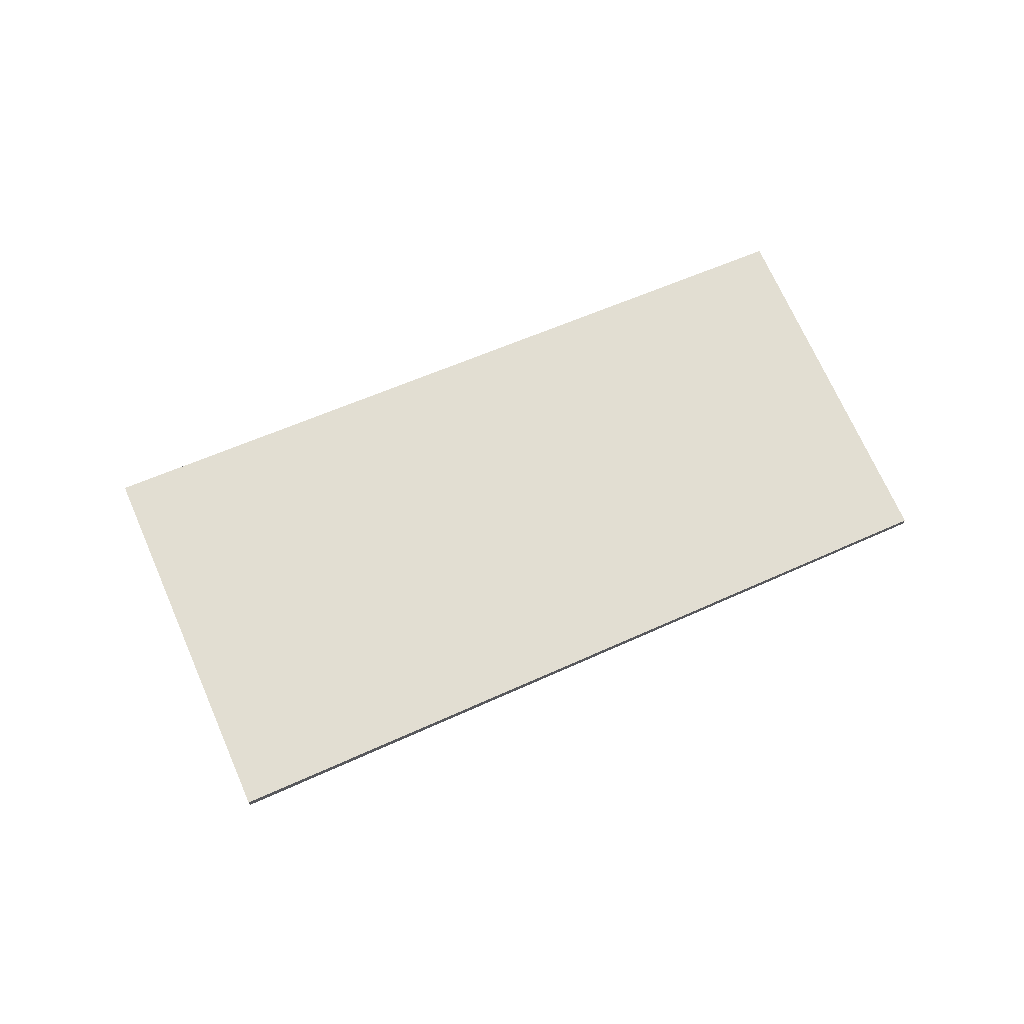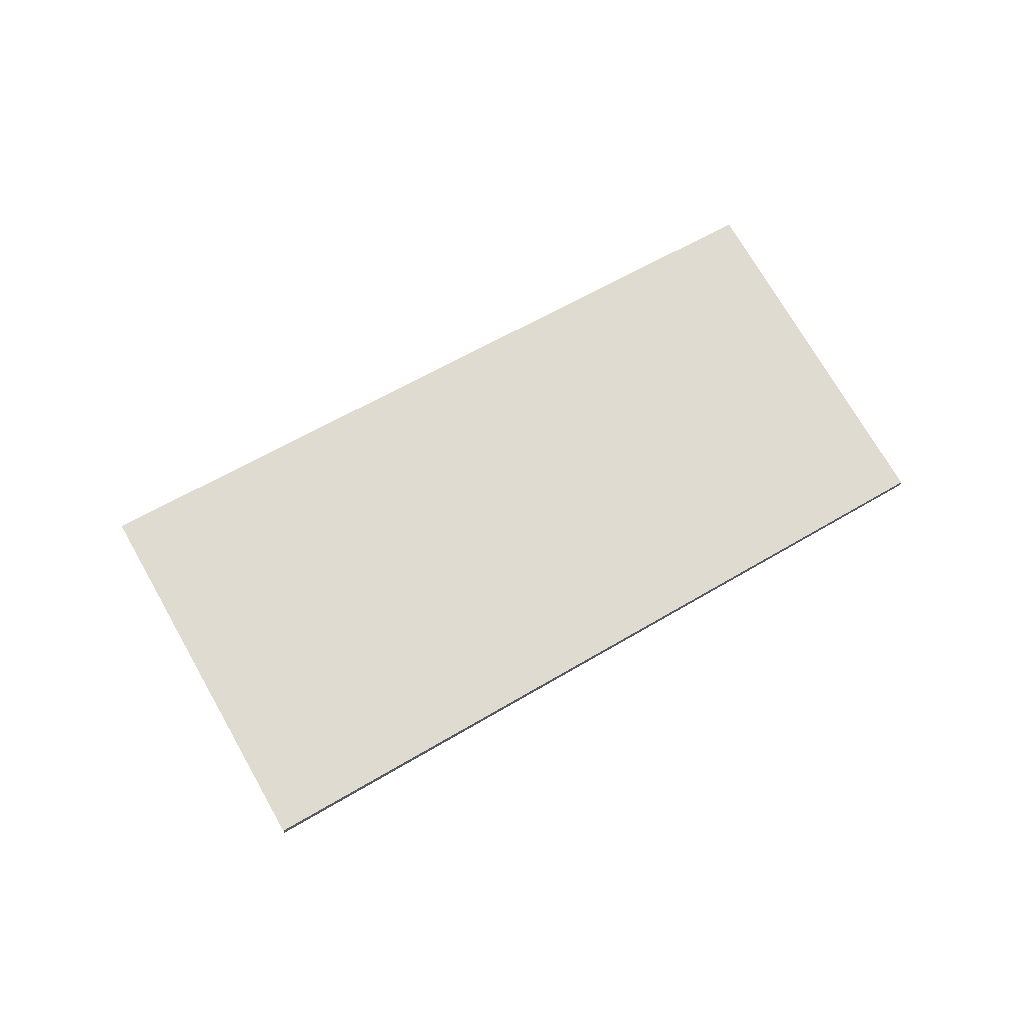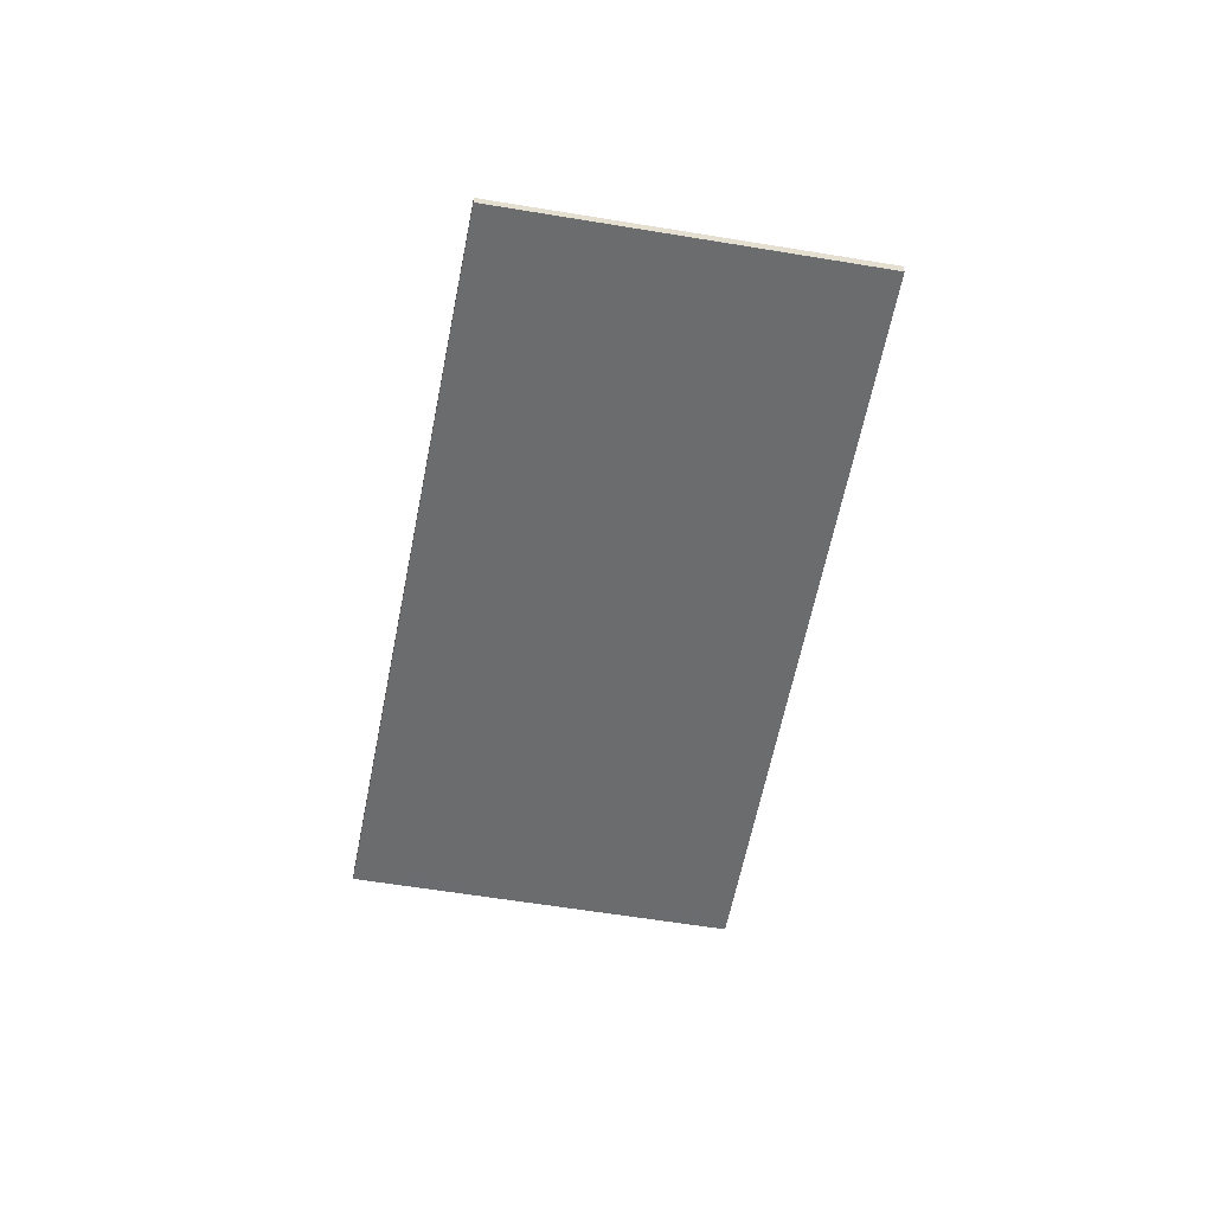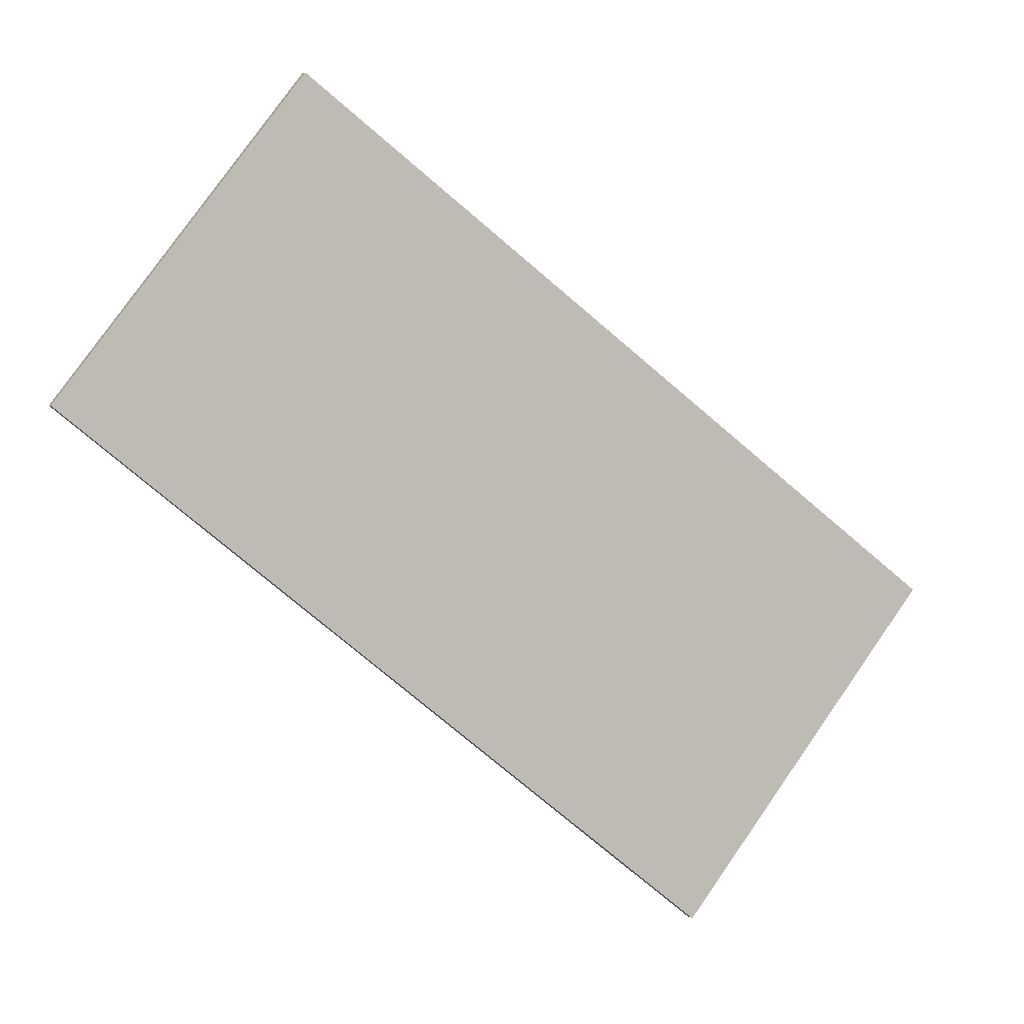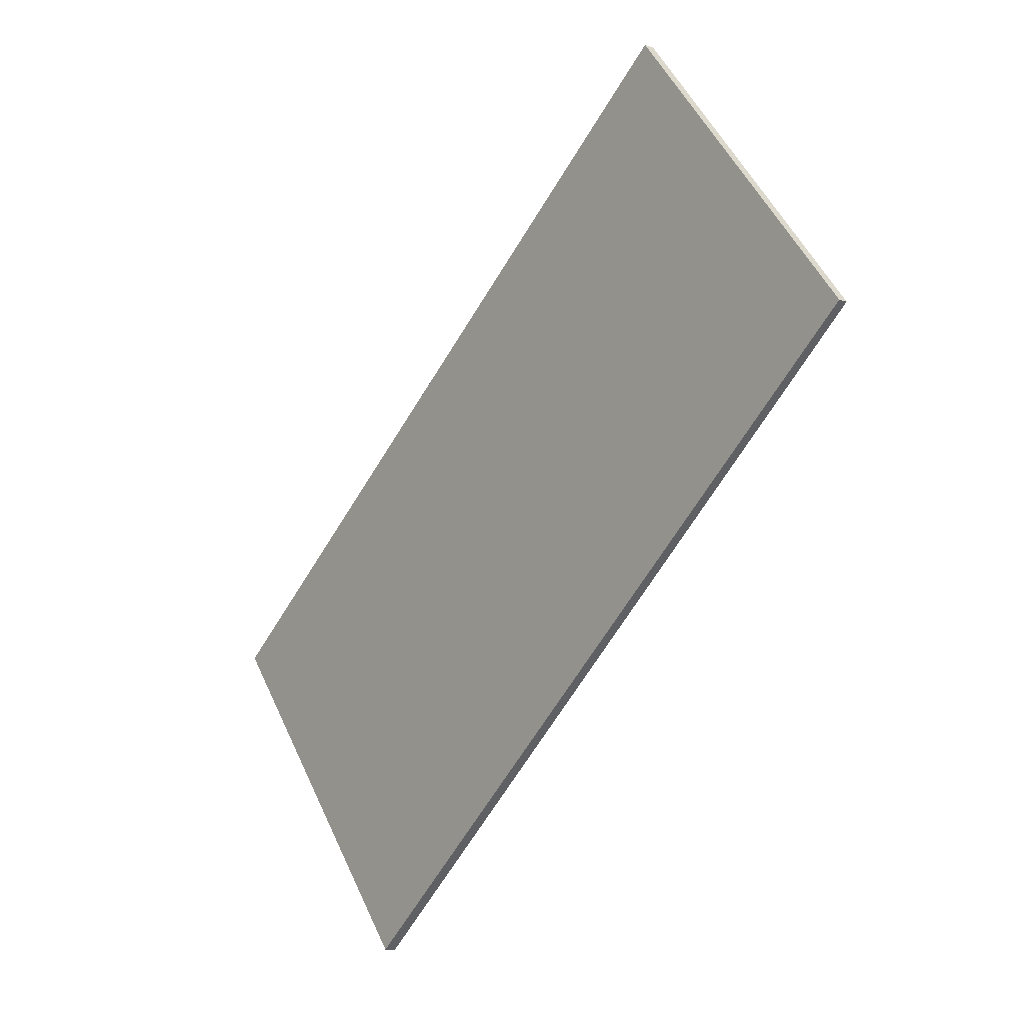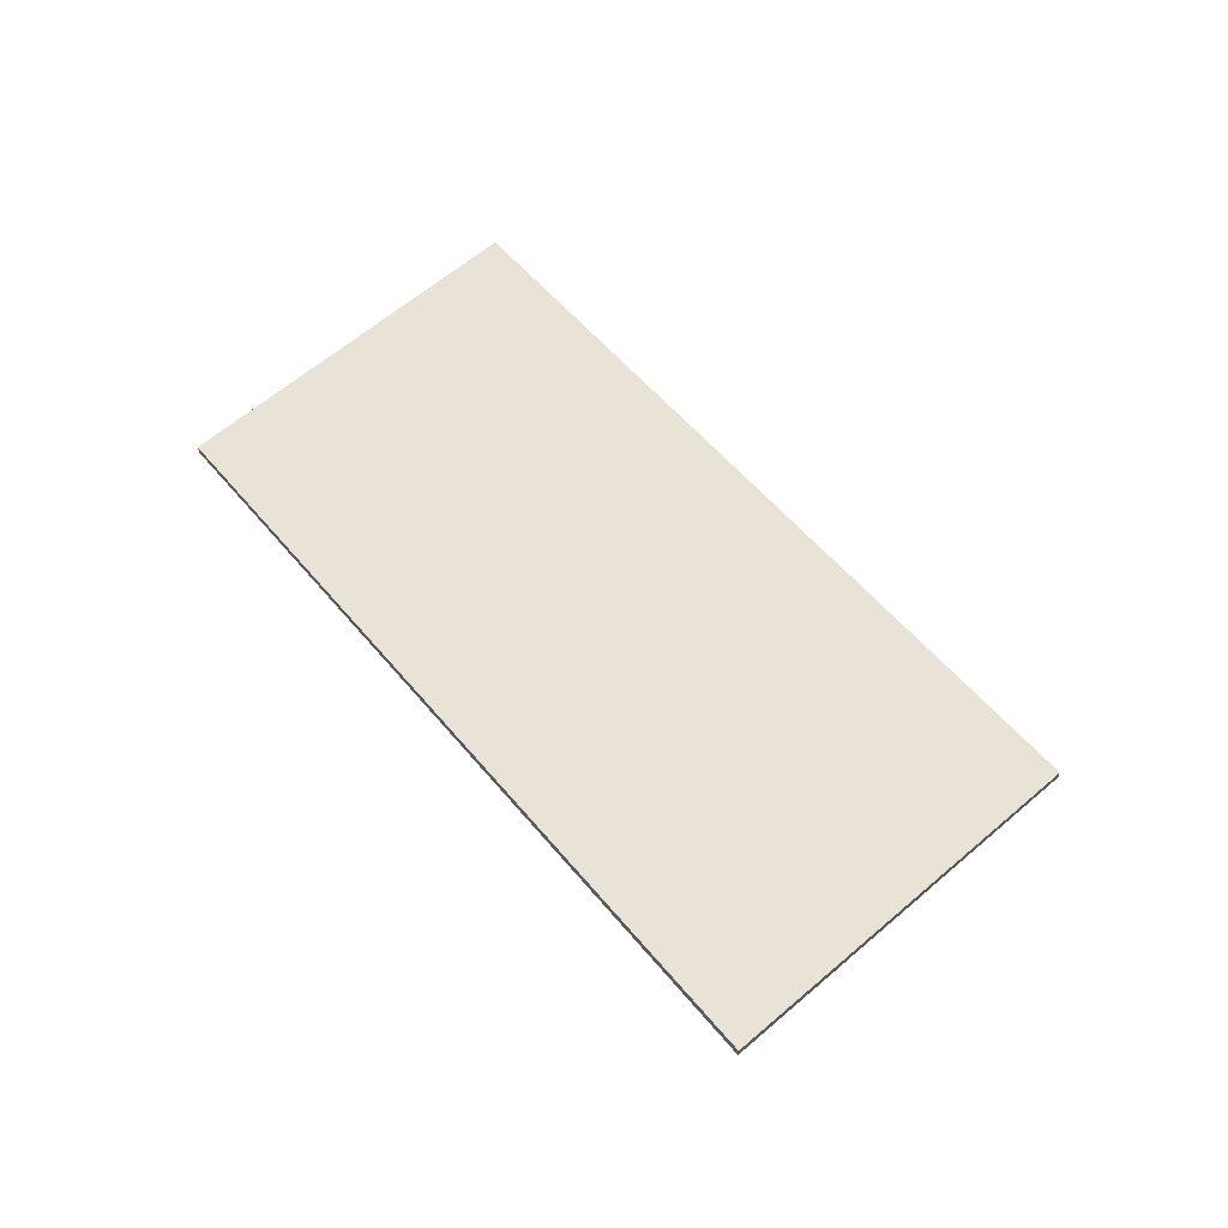
<metadata>
{"format":"obj","ext":"obj","renderer":"f3d","projection":"perspective","resolution":1024,"background":"white","views":[{"elev":68.0,"azim":14.6,"up":"+Z"},{"elev":70.1,"azim":8.6,"up":"+Z"},{"elev":-53.4,"azim":117.7,"up":"+Z"},{"elev":2.5,"azim":157.5,"up":"+Y"},{"elev":-12.5,"azim":51.6,"up":"+Y"},{"elev":62.5,"azim":-93.0,"up":"+Z"}]}
</metadata>
<code>
v -1890 -196 -0.1289
v -1900 -203.5 -0.167
v -1903 -198.8 -0.1861
v -1894 -191.5 -0.1468
v -1902 -199.9 -0.1815
v -1893 -192.4 -0.1433
v -1894 -192.9 -0.1459
v -1894 -192 -0.1496
v -1891 -196.5 -0.1315
v -1900 -202.7 -0.1699
v -1891 -195.8 -0.1345
v -1891 -195.2 -0.1318
v -1893 -192.5 -0.1441
v -1891 -195.4 -0.1326
v -1890 -196.1 -0.1297
v -1892 -194.2 -0.1358
v -1892 -194.4 -0.1366
v -1892 -194.7 -0.1385
v -1894 -191.6 -0.1478
v -1901 -201.5 -0.1749
v -1899 -196.9 -0.1664
v -1899 -195.9 -0.1706
v -1896 -200.5 -0.152
v -1896 -199.8 -0.155
v -1897 -198.7 -0.1595
v -1895 -194.2 -0.1524
v -1896 -193.2 -0.1562
v -1892 -197.8 -0.138
v -1893 -197 -0.1409
v -1894 -196 -0.1451
v -1901 -198.7 -0.1753
v -1902 -197.6 -0.1797
v -1898 -202.3 -0.1609
v -1899 -201.5 -0.1638
v -1900 -200.3 -0.1686
v -1903 -198.6 -0.1855
v -1902 -199.8 -0.1809
v -1900 -202.6 -0.1694
v -1899 -203.4 -0.1664
v -1901 -201.4 -0.1743
v -1897 -199.1 -0.1579
v -1899 -200.7 -0.167
v -1894 -196.4 -0.1435
v -1901 -201.8 -0.1727
v -1901 -201.9 -0.1733
v -1891 -194.6 -0.1341
v -1891 -194.8 -0.135
v -1892 -195.1 -0.1369
v -1898 -195.1 -0.1661
v -1898 -196.1 -0.1621
v -1895 -198.9 -0.1505
v -1895 -199.7 -0.1476
v -1896 -197.8 -0.155
v -1896 -198.2 -0.1534
v -1892 -196.4 -0.1378
v -1893 -195.8 -0.1404
v -1894 -193.6 -0.1493
v -1895 -192.6 -0.153
v -1892 -197.2 -0.1349
v -1893 -195.4 -0.142
v -1897 -195.4 -0.1585
v -1898 -194.4 -0.1624
v -1894 -199 -0.1441
v -1895 -198.2 -0.147
v -1895 -197.1 -0.1514
v -1895 -197.5 -0.1497
v -1897 -195.8 -0.1609
v -1898 -194.8 -0.1649
v -1895 -199.4 -0.1465
v -1895 -198.7 -0.1494
v -1896 -197.6 -0.1539
v -1896 -198 -0.1522
v -1898 -201.8 -0.1627
v -1896 -200.1 -0.1539
v -1895 -199.2 -0.1494
v -1900 -203 -0.1688
v -1900 -202.9 -0.1683
v -1894 -198.5 -0.1459
v -1893 -197.3 -0.1398
v -1892 -196.7 -0.1367
v -1895 -199 -0.1483
v -1891 -196 -0.1333
v -1891 -195.7 -0.1315
v -1891 -195.5 -0.1307
v -1901 -198.5 -0.1747
v -1902 -197.5 -0.1791
v -1898 -202.2 -0.1603
v -1898 -201.7 -0.1621
v -1899 -200.2 -0.168
v -1899 -200.6 -0.1664
v -1898 -201.4 -0.1632
v -1901 -198.8 -0.1737
v -1899 -197.2 -0.1655
v -1897 -196.3 -0.1611
v -1902 -200.1 -0.1805
v -1902 -200 -0.18
v -1901 -198.9 -0.1743
v -1897 -195.6 -0.1575
v -1895 -194.4 -0.1514
v -1894 -193.8 -0.1483
v -1897 -196.1 -0.1599
v -1893 -193.1 -0.1449
v -1893 -192.8 -0.1432
v -1893 -192.6 -0.1423
v -1890 -196.1 -0.1297
v -1890 -196 -0.1289
v -1890 -196 0
v -1890 -196.1 0
v -1900 -203 -0.1688
v -1900 -203.5 -0.167
v -1900 -203.5 0
v -1900 -203 0
v -1903 -198.6 -0.1855
v -1903 -198.8 -0.1861
v -1903 -198.8 0
v -1903 -198.6 2.776e-17
v -1893 -192.4 -0.1433
v -1894 -191.5 -0.1468
v -1894 -191.5 -2.776e-17
v -1893 -192.4 2.776e-17
v -1903 -198.8 -0.1861
v -1902 -199.9 -0.1815
v -1902 -199.9 2.776e-17
v -1903 -198.8 0
v -1893 -192.6 -0.1423
v -1893 -192.4 -0.1433
v -1893 -192.4 2.776e-17
v -1893 -192.6 0
v -1894 -191.6 -0.1478
v -1894 -192 -0.1496
v -1894 -192 0
v -1894 -191.6 0
v -1892 -197.2 -0.1349
v -1891 -196.5 -0.1315
v -1891 -196.5 0
v -1892 -197.2 2.776e-17
v -1901 -201.9 -0.1733
v -1900 -202.7 -0.1699
v -1900 -202.7 0
v -1901 -201.9 0
v -1891 -195.5 -0.1307
v -1891 -195.2 -0.1318
v -1891 -195.2 0
v -1891 -195.5 0
v -1891 -196.5 -0.1315
v -1890 -196.1 -0.1297
v -1890 -196.1 0
v -1891 -196.5 0
v -1891 -194.6 -0.1341
v -1892 -194.2 -0.1358
v -1892 -194.2 0
v -1891 -194.6 0
v -1894 -191.5 -0.1468
v -1894 -191.6 -0.1478
v -1894 -191.6 0
v -1894 -191.5 -2.776e-17
v -1902 -200.1 -0.1805
v -1901 -201.5 -0.1749
v -1901 -201.5 -2.776e-17
v -1902 -200.1 0
v -1898 -195.1 -0.1661
v -1899 -195.9 -0.1706
v -1899 -195.9 0
v -1898 -195.1 2.776e-17
v -1898 -202.2 -0.1603
v -1896 -200.5 -0.152
v -1896 -200.5 0
v -1898 -202.2 0
v -1895 -192.6 -0.153
v -1896 -193.2 -0.1562
v -1896 -193.2 0
v -1895 -192.6 0
v -1894 -199 -0.1441
v -1892 -197.8 -0.138
v -1892 -197.8 0
v -1894 -199 0
v -1902 -197.5 -0.1791
v -1902 -197.6 -0.1797
v -1902 -197.6 0
v -1902 -197.5 0
v -1899 -203.4 -0.1664
v -1898 -202.3 -0.1609
v -1898 -202.3 0
v -1899 -203.4 0
v -1902 -197.6 -0.1797
v -1903 -198.6 -0.1855
v -1903 -198.6 2.776e-17
v -1902 -197.6 0
v -1900 -203.5 -0.167
v -1899 -203.4 -0.1664
v -1899 -203.4 0
v -1900 -203.5 0
v -1901 -201.5 -0.1749
v -1901 -201.9 -0.1733
v -1901 -201.9 0
v -1901 -201.5 -2.776e-17
v -1891 -195.2 -0.1318
v -1891 -194.6 -0.1341
v -1891 -194.6 0
v -1891 -195.2 0
v -1898 -194.8 -0.1649
v -1898 -195.1 -0.1661
v -1898 -195.1 2.776e-17
v -1898 -194.8 0
v -1896 -200.5 -0.152
v -1895 -199.7 -0.1476
v -1895 -199.7 2.776e-17
v -1896 -200.5 0
v -1894 -192 -0.1496
v -1895 -192.6 -0.153
v -1895 -192.6 0
v -1894 -192 0
v -1892 -197.8 -0.138
v -1892 -197.2 -0.1349
v -1892 -197.2 2.776e-17
v -1892 -197.8 0
v -1896 -193.2 -0.1562
v -1898 -194.4 -0.1624
v -1898 -194.4 0
v -1896 -193.2 0
v -1895 -199.4 -0.1465
v -1894 -199 -0.1441
v -1894 -199 0
v -1895 -199.4 0
v -1898 -194.4 -0.1624
v -1898 -194.8 -0.1649
v -1898 -194.8 0
v -1898 -194.4 0
v -1895 -199.7 -0.1476
v -1895 -199.4 -0.1465
v -1895 -199.4 0
v -1895 -199.7 2.776e-17
v -1900 -202.7 -0.1699
v -1900 -203 -0.1688
v -1900 -203 0
v -1900 -202.7 0
v -1890 -196 -0.1289
v -1891 -195.5 -0.1307
v -1891 -195.5 0
v -1890 -196 0
v -1899 -195.9 -0.1706
v -1902 -197.5 -0.1791
v -1902 -197.5 0
v -1899 -195.9 0
v -1898 -202.3 -0.1609
v -1898 -202.2 -0.1603
v -1898 -202.2 0
v -1898 -202.3 0
v -1902 -199.9 -0.1815
v -1902 -200.1 -0.1805
v -1902 -200.1 0
v -1902 -199.9 2.776e-17
v -1892 -194.2 -0.1358
v -1893 -192.6 -0.1423
v -1893 -192.6 0
v -1892 -194.2 0
v -1890 -196 0
v -1900 -203.5 0
v -1903 -198.8 0
v -1894 -191.5 0
f 83 15 9 82
f 13 7 8 19
f 58 8 7 57
f 82 9 59 80
f 102 18 60 100
f 103 17 18 102
f 104 16 17 103
f 84 1 15 83
f 47 17 16 46
f 48 18 17 47
f 19 4 6 13
f 60 18 48 56
f 86 22 21 85
f 88 74 23 87
f 93 25 89 92
f 89 25 41 90
f 50 21 22 49
f 75 52 23 74
f 94 53 25 93
f 54 41 25 53
f 37 5 3 36
f 77 39 2 76
f 96 40 20 95
f 45 20 40 44
f 36 32 31 37
f 73 33 39 77
f 97 35 40 96
f 44 40 35 42
f 90 41 24 91
f 51 24 41 54
f 44 38 10 45
f 42 34 38 44
f 46 12 14 47
f 47 14 11 48
f 56 48 11 55
f 62 27 26 61
f 79 28 63 78
f 99 30 65 98
f 65 30 43 66
f 66 43 29 64
f 55 29 43 56
f 57 26 27 58
f 80 59 28 79
f 100 60 30 99
f 56 43 30 60
f 68 62 61 67
f 78 63 69 81
f 98 65 71 101
f 71 65 66 72
f 72 66 64 70
f 67 50 49 68
f 81 69 52 75
f 101 71 53 94
f 72 54 53 71
f 70 51 54 72
f 91 24 74 88
f 74 24 51 75
f 76 10 38 77
f 77 38 34 73
f 78 64 29 79
f 79 29 55 80
f 81 70 64 78
f 75 51 70 81
f 82 11 14 83
f 80 55 11 82
f 83 14 12 84
f 85 31 32 86
f 87 33 73 88
f 92 89 35 97
f 90 42 35 89
f 91 34 42 90
f 88 73 34 91
f 92 85 21 93
f 93 21 50 94
f 95 5 37 96
f 96 37 31 97
f 98 61 26 99
f 99 26 57 100
f 101 67 61 98
f 94 50 67 101
f 97 31 85 92
f 100 57 7 102
f 102 7 13 103
f 103 13 6 104
f 106 107 108 105
f 110 111 112 109
f 114 115 116 113
f 118 119 120 117
f 122 123 124 121
f 126 127 128 125
f 130 131 132 129
f 134 135 136 133
f 138 139 140 137
f 142 143 144 141
f 146 147 148 145
f 150 151 152 149
f 154 155 156 153
f 158 159 160 157
f 162 163 164 161
f 166 167 168 165
f 170 171 172 169
f 174 175 176 173
f 178 179 180 177
f 182 183 184 181
f 186 187 188 185
f 190 191 192 189
f 194 195 196 193
f 198 199 200 197
f 202 203 204 201
f 206 207 208 205
f 210 211 212 209
f 214 215 216 213
f 218 219 220 217
f 222 223 224 221
f 226 227 228 225
f 230 231 232 229
f 234 235 236 233
f 238 239 240 237
f 242 243 244 241
f 246 247 248 245
f 250 251 252 249
f 254 255 256 253
f 258 259 260 257

</code>
